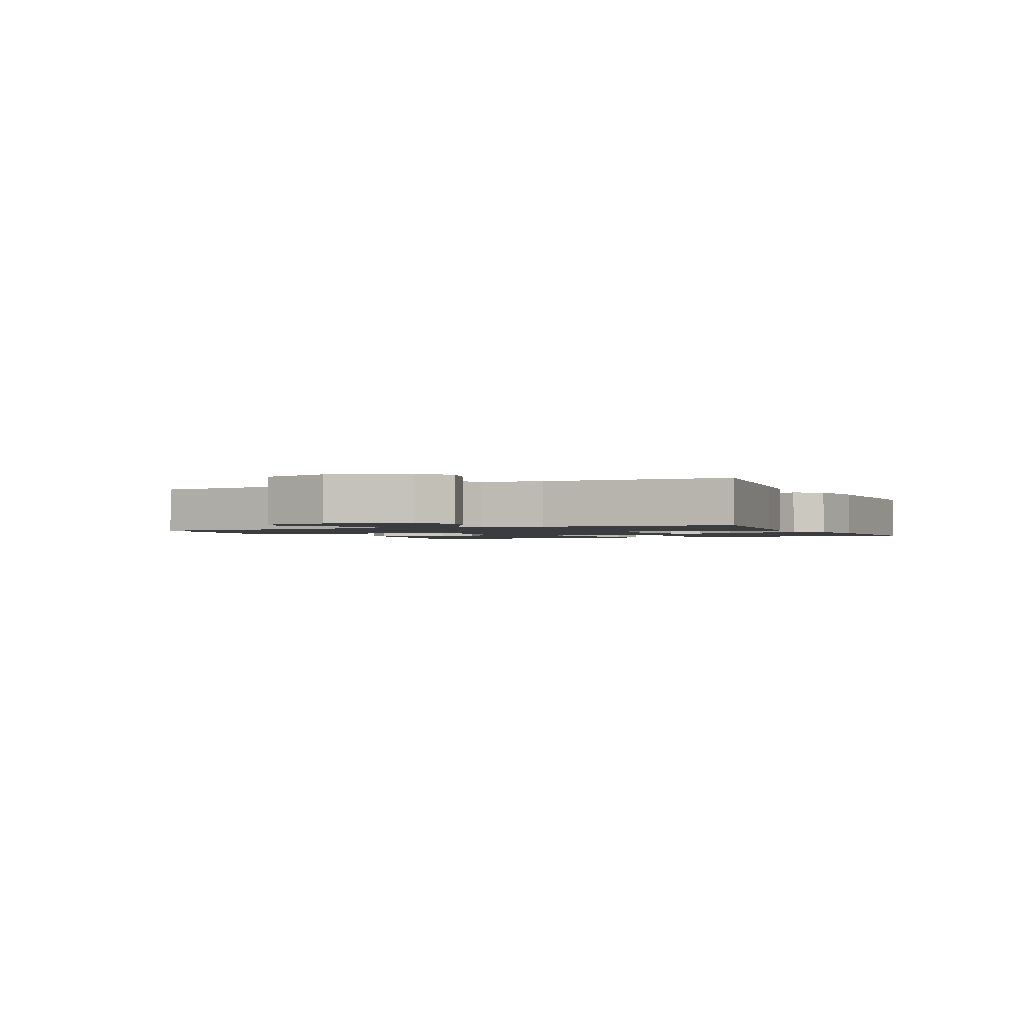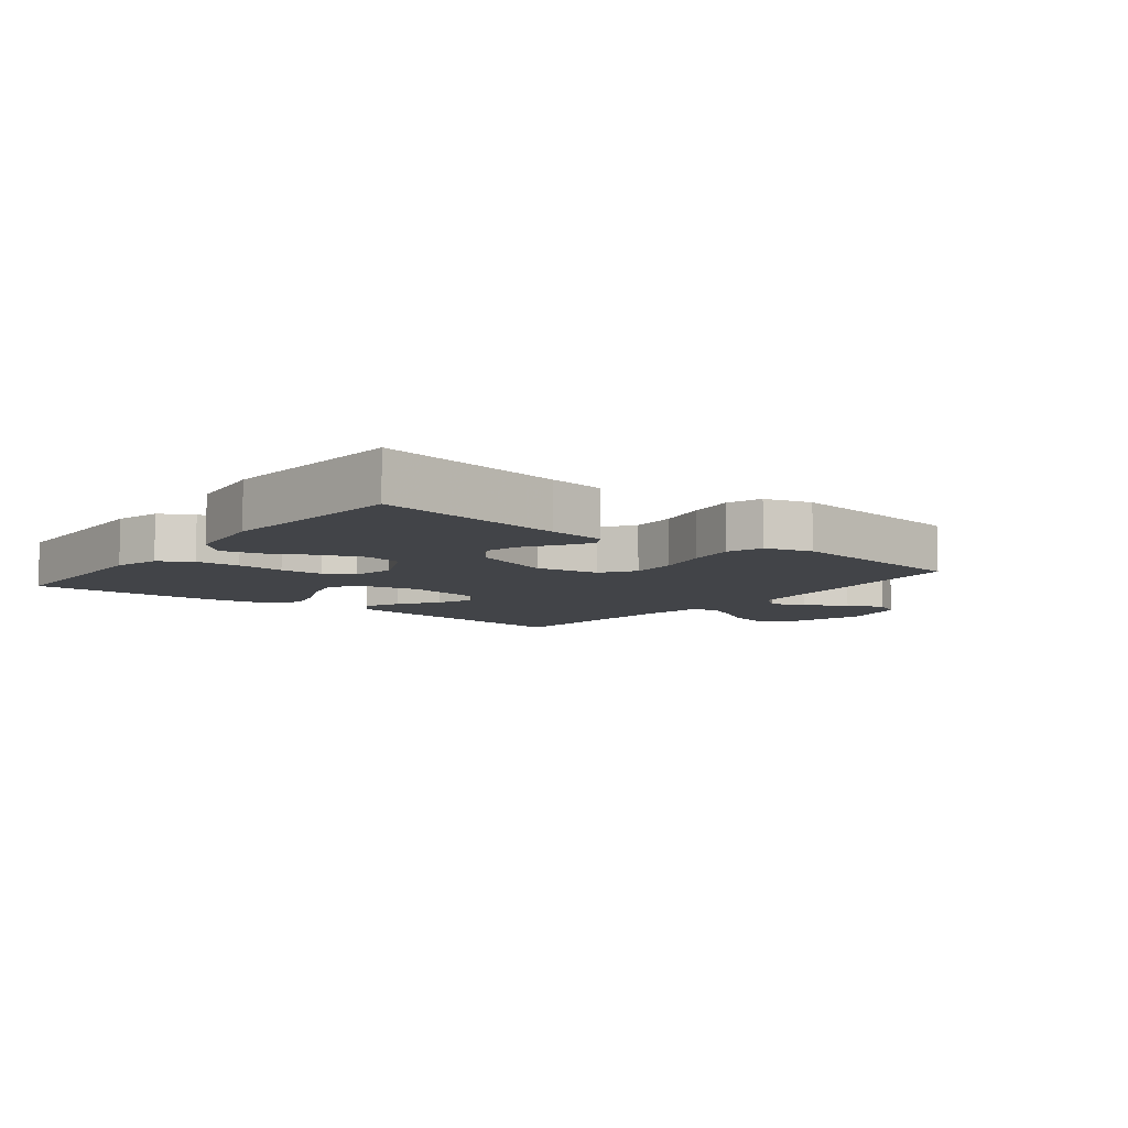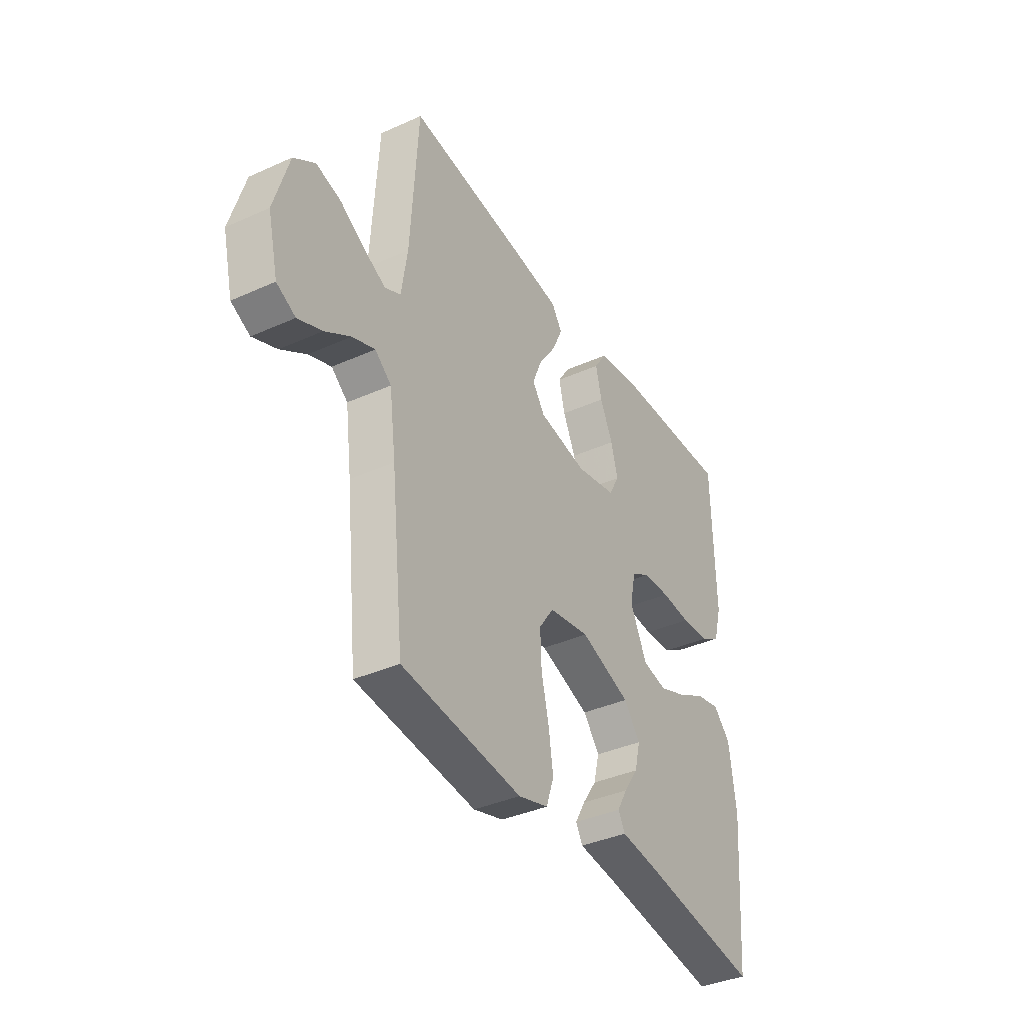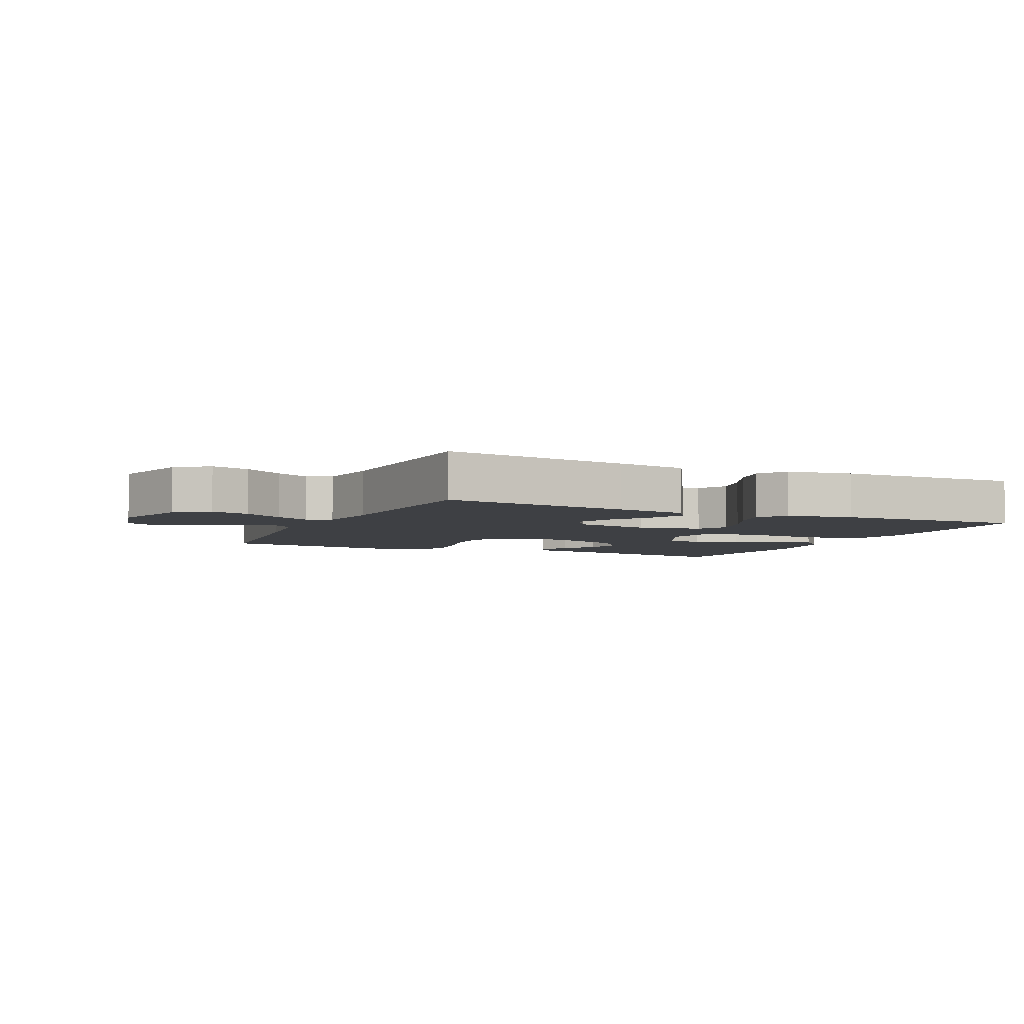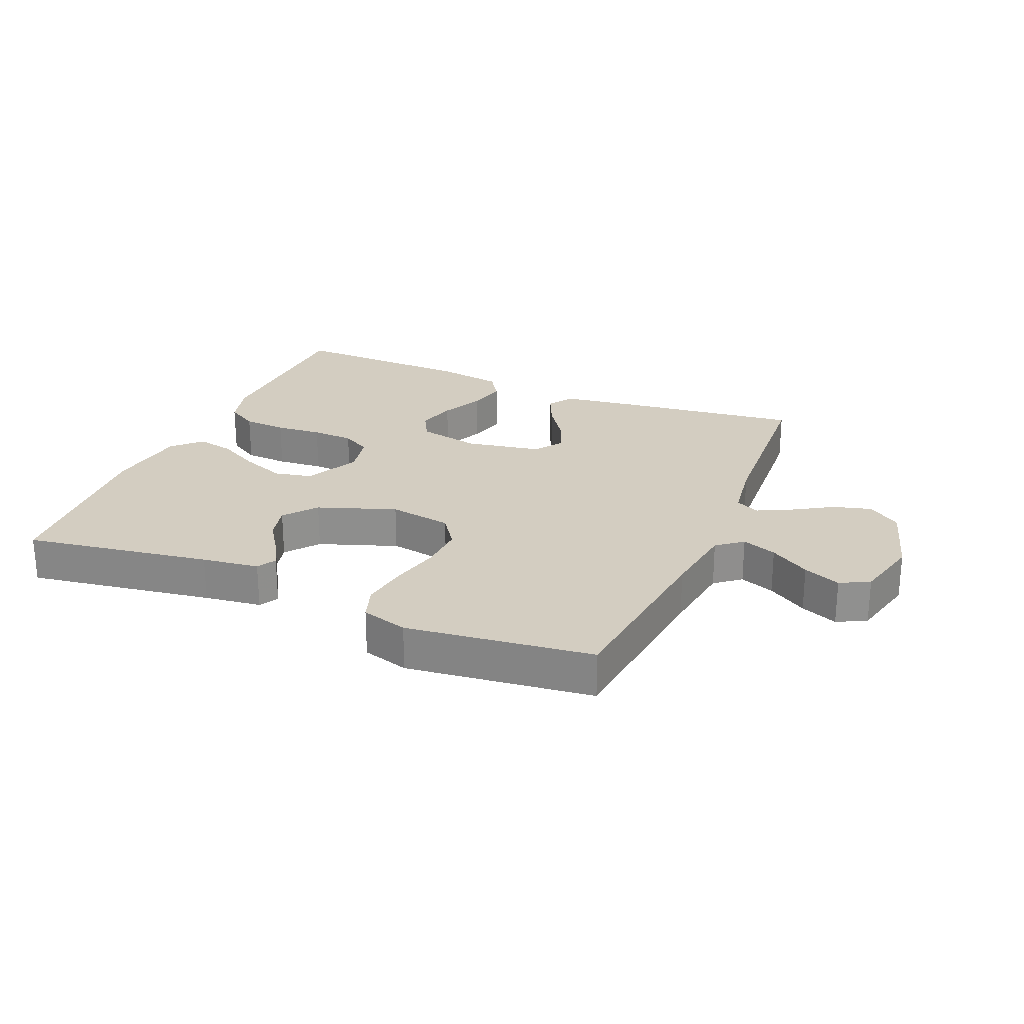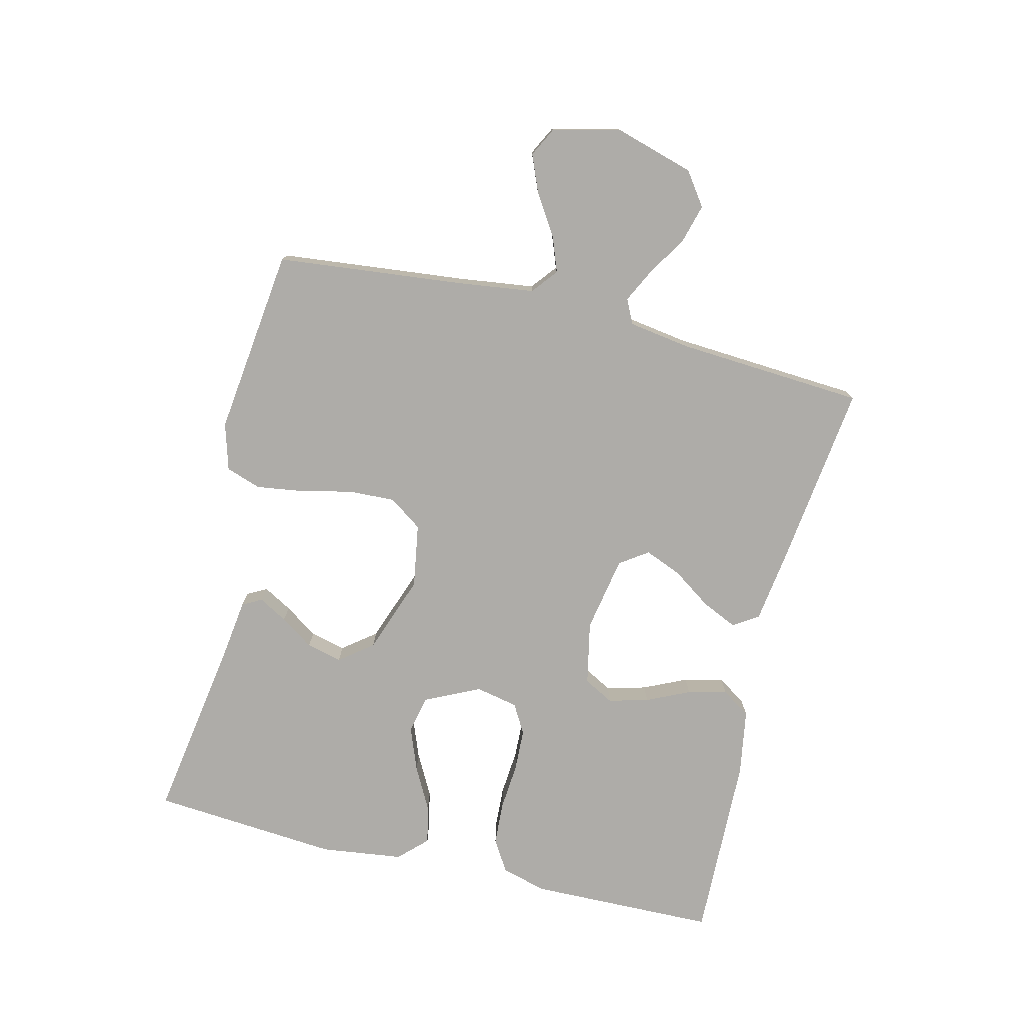
<metadata>
{"format":"obj","ext":"obj","renderer":"f3d","projection":"perspective","resolution":1024,"background":"white","views":[{"elev":-1.7,"azim":-65.3,"up":"+Y"},{"elev":-7.9,"azim":142.0,"up":"+Y"},{"elev":-37.8,"azim":-60.2,"up":"+Z"},{"elev":-4.9,"azim":-24.9,"up":"+Y"},{"elev":24.8,"azim":-157.0,"up":"+Y"},{"elev":-76.8,"azim":-103.7,"up":"+Y"}]}
</metadata>
<code>
v -0.5 0.07 -0.5
v -0.532 0.07 -0.2
v -0.548 0.07 -0.078
v -0.589 0.07 -0.045
v -0.645 0.07 -0.066
v -0.709 0.07 -0.107
v -0.769 0.07 -0.132
v -0.816 0.07 -0.108
v -0.842 0.07 0
v -0.805 0.07 0.127
v -0.752 0.07 0.165
v -0.69 0.07 0.148
v -0.627 0.07 0.109
v -0.573 0.07 0.082
v -0.534 0.07 0.101
v -0.519 0.07 0.2
v -0.5 0.07 0.5
v -0.2 0.07 0.463
v -0.086 0.07 0.447
v -0.06 0.07 0.407
v -0.086 0.07 0.35
v -0.129 0.07 0.288
v -0.153 0.07 0.229
v -0.122 0.07 0.184
v 0 0.07 0.162
v 0.101 0.07 0.183
v 0.127 0.07 0.231
v 0.11 0.07 0.295
v 0.078 0.07 0.364
v 0.063 0.07 0.427
v 0.093 0.07 0.473
v 0.2 0.07 0.491
v 0.5 0.07 0.5
v 0.506 0.07 0.2
v 0.486 0.07 0.127
v 0.435 0.07 0.096
v 0.365 0.07 0.092
v 0.29 0.07 0.098
v 0.222 0.07 0.095
v 0.175 0.07 0.068
v 0.161 0.07 0
v 0.203 0.07 -0.088
v 0.264 0.07 -0.101
v 0.334 0.07 -0.074
v 0.403 0.07 -0.037
v 0.464 0.07 -0.024
v 0.507 0.07 -0.068
v 0.524 0.07 -0.2
v 0.5 0.07 -0.5
v 0.2 0.07 -0.453
v 0.108 0.07 -0.441
v 0.091 0.07 -0.41
v 0.117 0.07 -0.364
v 0.153 0.07 -0.311
v 0.167 0.07 -0.254
v 0.126 0.07 -0.201
v 0 0.07 -0.156
v -0.102 0.07 -0.173
v -0.139 0.07 -0.226
v -0.136 0.07 -0.3
v -0.117 0.07 -0.382
v -0.106 0.07 -0.458
v -0.125 0.07 -0.514
v -0.2 0.07 -0.536
v -0.5 0 -0.5
v -0.532 0 -0.2
v -0.548 0 -0.078
v -0.589 0 -0.045
v -0.645 0 -0.066
v -0.709 0 -0.107
v -0.769 0 -0.132
v -0.816 0 -0.108
v -0.842 0 0
v -0.805 0 0.127
v -0.752 0 0.165
v -0.69 0 0.148
v -0.627 0 0.109
v -0.573 0 0.082
v -0.534 0 0.101
v -0.519 0 0.2
v -0.5 0 0.5
v -0.2 0 0.463
v -0.086 0 0.447
v -0.06 0 0.407
v -0.086 0 0.35
v -0.129 0 0.288
v -0.153 0 0.229
v -0.122 0 0.184
v 0 0 0.162
v 0.101 0 0.183
v 0.127 0 0.231
v 0.11 0 0.295
v 0.078 0 0.364
v 0.063 0 0.427
v 0.093 0 0.473
v 0.2 0 0.491
v 0.5 0 0.5
v 0.506 0 0.2
v 0.486 0 0.127
v 0.435 0 0.096
v 0.365 0 0.092
v 0.29 0 0.098
v 0.222 0 0.095
v 0.175 0 0.068
v 0.161 0 0
v 0.203 0 -0.088
v 0.264 0 -0.101
v 0.334 0 -0.074
v 0.403 0 -0.037
v 0.464 0 -0.024
v 0.507 0 -0.068
v 0.524 0 -0.2
v 0.5 0 -0.5
v 0.2 0 -0.453
v 0.108 0 -0.441
v 0.091 0 -0.41
v 0.117 0 -0.364
v 0.153 0 -0.311
v 0.167 0 -0.254
v 0.126 0 -0.201
v 0 0 -0.156
v -0.102 0 -0.173
v -0.139 0 -0.226
v -0.136 0 -0.3
v -0.117 0 -0.382
v -0.106 0 -0.458
v -0.125 0 -0.514
v -0.2 0 -0.536
f 64 1 2
f 63 64 2
f 62 63 2
f 61 62 2
f 60 61 2
f 59 60 2 3
f 58 59 3 4
f 57 58 4
f 52 53 54
f 51 52 54
f 50 51 54
f 50 54 55
f 49 50 55
f 48 49 55
f 47 48 55
f 46 47 55
f 45 46 55
f 44 45 55
f 43 44 55 56
f 36 37 38
f 35 36 38
f 34 35 38
f 33 34 38
f 32 33 38
f 31 32 38
f 30 31 38
f 29 30 38
f 28 29 38
f 27 28 38 39
f 26 27 39 40
f 20 21 22
f 19 20 22
f 18 19 22
f 17 18 22
f 16 17 22
f 15 16 22 23
f 14 15 23 24
f 11 12 13
f 10 11 13
f 9 10 13
f 8 9 13
f 7 8 13
f 6 7 13
f 5 6 13
f 4 5 13 14
f 14 24 25
f 4 14 25
f 57 4 25
f 42 43 56 57
f 26 40 41
f 25 26 41
f 57 25 41
f 41 42 57
f 66 65 128
f 66 128 127
f 66 127 126
f 66 126 125
f 66 125 124
f 67 66 124 123
f 68 67 123 122
f 68 122 121
f 118 117 116
f 118 116 115
f 118 115 114
f 119 118 114
f 119 114 113
f 119 113 112
f 119 112 111
f 119 111 110
f 119 110 109
f 119 109 108
f 120 119 108 107
f 102 101 100
f 102 100 99
f 102 99 98
f 102 98 97
f 102 97 96
f 102 96 95
f 102 95 94
f 102 94 93
f 102 93 92
f 103 102 92 91
f 104 103 91 90
f 86 85 84
f 86 84 83
f 86 83 82
f 86 82 81
f 86 81 80
f 87 86 80 79
f 88 87 79 78
f 77 76 75
f 77 75 74
f 77 74 73
f 77 73 72
f 77 72 71
f 77 71 70
f 77 70 69
f 78 77 69 68
f 89 88 78
f 89 78 68
f 89 68 121
f 121 120 107 106
f 105 104 90
f 105 90 89
f 105 89 121
f 121 106 105
f 1 65 66 2
f 2 66 67 3
f 3 67 68 4
f 4 68 69 5
f 5 69 70 6
f 6 70 71 7
f 7 71 72 8
f 8 72 73 9
f 9 73 74 10
f 10 74 75 11
f 11 75 76 12
f 12 76 77 13
f 13 77 78 14
f 14 78 79 15
f 15 79 80 16
f 16 80 81 17
f 17 81 82 18
f 18 82 83 19
f 19 83 84 20
f 20 84 85 21
f 21 85 86 22
f 22 86 87 23
f 23 87 88 24
f 24 88 89 25
f 25 89 90 26
f 26 90 91 27
f 27 91 92 28
f 28 92 93 29
f 29 93 94 30
f 30 94 95 31
f 31 95 96 32
f 32 96 97 33
f 33 97 98 34
f 34 98 99 35
f 35 99 100 36
f 36 100 101 37
f 37 101 102 38
f 38 102 103 39
f 39 103 104 40
f 40 104 105 41
f 41 105 106 42
f 42 106 107 43
f 43 107 108 44
f 44 108 109 45
f 45 109 110 46
f 46 110 111 47
f 47 111 112 48
f 48 112 113 49
f 49 113 114 50
f 50 114 115 51
f 51 115 116 52
f 52 116 117 53
f 53 117 118 54
f 54 118 119 55
f 55 119 120 56
f 56 120 121 57
f 57 121 122 58
f 58 122 123 59
f 59 123 124 60
f 60 124 125 61
f 61 125 126 62
f 62 126 127 63
f 63 127 128 64
f 64 128 65 1

</code>
